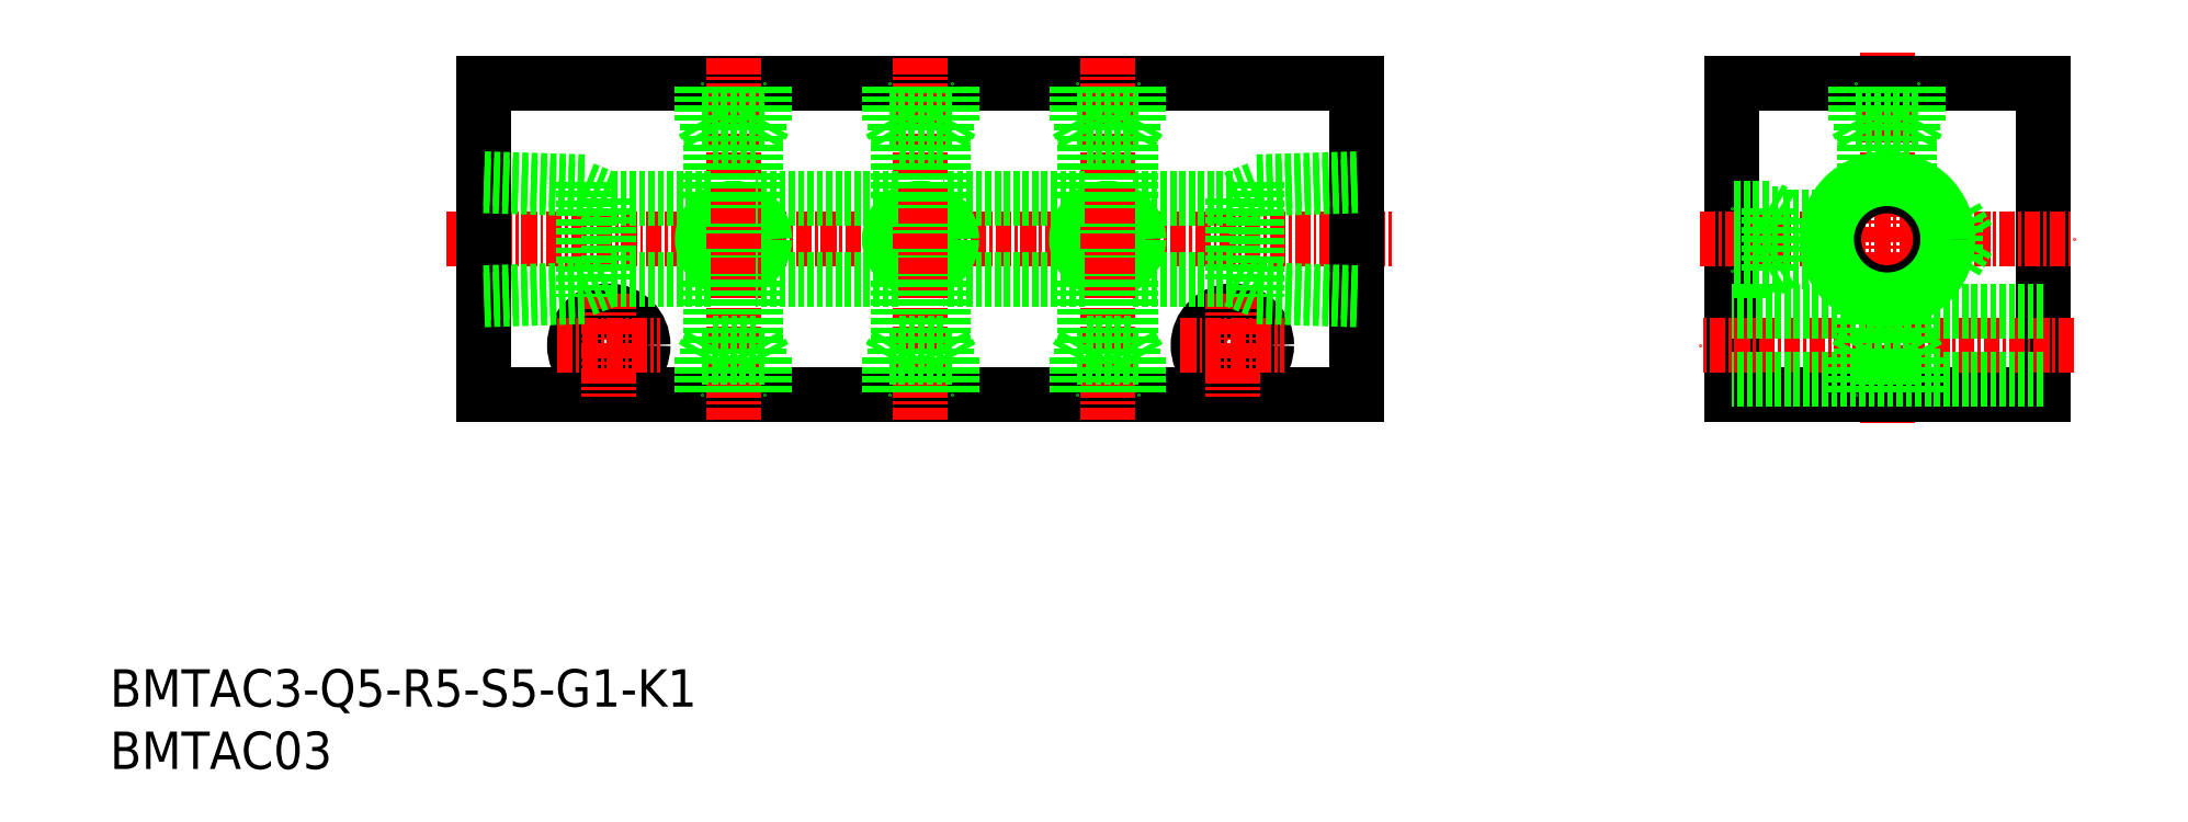
<metadata>
{"format":"dxf","ext":"dxf","renderer":"ezdxf+matplotlib","layout":"modelspace","background":"white","min_lineweight":24,"dpi":150}
</metadata>
<code>
0
SECTION
2
ENTITIES
0
INSERT
8
0
2
*U14
10
0
20
0
30
0
0
INSERT
8
0
2
*U15
10
0
20
0
30
0
0
LINE
8
0
10
130
20
55
30
0
11
130
21
30
31
0
0
LINE
8
0
10
155
20
55
30
0
11
155
21
30
31
0
0
LINE
8
CENTER
10
142.5
20
57.5
30
0
11
142.5
21
27.5
31
0
0
LINE
8
0
10
155
20
30
30
0
11
130
21
30
31
0
0
LINE
8
0
10
130
20
55
30
0
11
155
21
55
31
0
0
LINE
8
CENTER
10
127.5
20
42.5
30
0
11
157.5
21
42.5
31
0
0
LINE
8
CENTER
10
157.5
20
34
30
0
11
127.5
21
34
31
0
0
LINE
8
CENTER
10
27
20
42.5
30
0
11
103
21
42.5
31
0
0
LINE
8
0
10
30
20
55
30
0
11
100
21
55
31
0
0
LINE
8
0
10
100
20
30
30
0
11
30
21
30
31
0
0
LINE
8
0
10
30
20
55
30
0
11
30
21
30
31
0
0
LINE
8
0
10
100
20
55
30
0
11
100
21
30
31
0
0
CIRCLE
8
0
10
40
20
34
30
0
40
2.75
0
LINE
8
CENTER
10
40
20
38.15
30
0
11
40
21
29.85
31
0
0
LINE
8
CENTER
10
35.85
20
34
30
0
11
44.15
21
34
31
0
0
CIRCLE
8
0
10
90
20
34
30
0
40
2.75
0
LINE
8
CENTER
10
90
20
38.15
30
0
11
90
21
29.85
31
0
0
LINE
8
CENTER
10
85.85
20
34
30
0
11
94.15
21
34
31
0
0
CIRCLE
8
0
10
50
20
42.5
30
0
40
2.067
0
CIRCLE
8
0
10
50
20
42.5
30
0
40
2.5
0
LINE
8
CENTER
10
50
20
57
30
0
11
50
21
28
31
0
0
LINE
8
0
10
133
20
40
30
0
11
133
21
45
31
0
0
LINE
8
0
10
134.2
20
40.68
30
0
11
138
21
40.68
31
0
0
LINE
8
0
10
134.2
20
44.32
30
0
11
138
21
44.32
31
0
0
LINE
8
0
10
133
20
40
30
0
11
130
21
40
31
0
0
LINE
8
0
10
133
20
45
30
0
11
130
21
45
31
0
0
LINE
8
0
10
133.7
20
40.43
30
0
11
130
21
40.43
31
0
0
LINE
8
0
10
133.7
20
44.57
30
0
11
130
21
44.57
31
0
0
LINE
8
0
10
133
20
40
30
0
11
134.2
21
40.68
31
0
0
LINE
8
0
10
133
20
45
30
0
11
134.2
21
44.32
31
0
0
LINE
8
0
10
134.2
20
40.68
30
0
11
134.2
21
44.32
31
0
0
LINE
8
0
10
52.5
20
33
30
0
11
47.5
21
33
31
0
0
LINE
8
0
10
51.82
20
34.18
30
0
11
51.82
21
39.25
31
0
0
LINE
8
0
10
48.18
20
34.18
30
0
11
48.18
21
39.25
31
0
0
LINE
8
0
10
52.5
20
33
30
0
11
52.5
21
30
31
0
0
LINE
8
0
10
47.5
20
33
30
0
11
47.5
21
30
31
0
0
LINE
8
0
10
52.07
20
33.75
30
0
11
52.07
21
30
31
0
0
LINE
8
0
10
47.93
20
33.75
30
0
11
47.93
21
30
31
0
0
LINE
8
0
10
52.5
20
33
30
0
11
51.82
21
34.18
31
0
0
LINE
8
0
10
47.5
20
33
30
0
11
48.18
21
34.18
31
0
0
LINE
8
0
10
51.82
20
34.18
30
0
11
48.18
21
34.18
31
0
0
LINE
8
0
10
145
20
33
30
0
11
140
21
33
31
0
0
LINE
8
0
10
144.3
20
34.18
30
0
11
144.3
21
37.99
31
0
0
LINE
8
0
10
140.7
20
34.18
30
0
11
140.7
21
37.99
31
0
0
LINE
8
0
10
145
20
33
30
0
11
145
21
30
31
0
0
LINE
8
0
10
140
20
33
30
0
11
140
21
30
31
0
0
LINE
8
0
10
144.6
20
33.75
30
0
11
144.6
21
30
31
0
0
LINE
8
0
10
140.4
20
33.75
30
0
11
140.4
21
30
31
0
0
LINE
8
0
10
145
20
33
30
0
11
144.3
21
34.18
31
0
0
LINE
8
0
10
140
20
33
30
0
11
140.7
21
34.18
31
0
0
LINE
8
0
10
144.3
20
34.18
30
0
11
140.7
21
34.18
31
0
0
LINE
8
0
10
147
20
44.32
30
0
11
148
21
44.32
31
0
0
LINE
8
0
10
147
20
40.68
30
0
11
148
21
40.68
31
0
0
LINE
8
0
10
148
20
40.68
30
0
11
149
21
42.5
31
0
0
LINE
8
0
10
148
20
44.32
30
0
11
148
21
40.68
31
0
0
LINE
8
0
10
148
20
44.32
30
0
11
149
21
42.5
31
0
0
LINE
8
0
10
40
20
45.75
30
0
11
40
21
39.25
31
0
0
LINE
8
0
10
38
20
47.11
30
0
11
38
21
37.89
31
0
0
LINE
8
0
10
38
20
38.47
30
0
11
40
21
39.25
31
0
0
LINE
8
0
10
90
20
39.25
30
0
11
81.82
21
39.25
31
0
0
LINE
8
0
10
30
20
38.22
30
0
11
38
21
38.47
31
0
0
LINE
8
0
10
30
20
37.64
30
0
11
38
21
37.89
31
0
0
LINE
8
0
10
38
20
46.53
30
0
11
40
21
45.75
31
0
0
LINE
8
0
10
90
20
45.75
30
0
11
81.82
21
45.75
31
0
0
LINE
8
0
10
30
20
47.36
30
0
11
38
21
47.11
31
0
0
LINE
8
0
10
30
20
46.78
30
0
11
38
21
46.53
31
0
0
LINE
8
0
10
90
20
45.75
30
0
11
90
21
39.25
31
0
0
LINE
8
0
10
92
20
47.11
30
0
11
92
21
37.89
31
0
0
LINE
8
0
10
92
20
38.47
30
0
11
90
21
39.25
31
0
0
LINE
8
0
10
100
20
38.22
30
0
11
92
21
38.47
31
0
0
LINE
8
0
10
100
20
37.64
30
0
11
92
21
37.89
31
0
0
LINE
8
0
10
92
20
46.53
30
0
11
90
21
45.75
31
0
0
LINE
8
0
10
100
20
47.36
30
0
11
92
21
47.11
31
0
0
LINE
8
0
10
100
20
46.78
30
0
11
92
21
46.53
31
0
0
LINE
8
0
10
52.5
20
52
30
0
11
47.5
21
52
31
0
0
LINE
8
0
10
51.82
20
50.82
30
0
11
51.82
21
45.75
31
0
0
LINE
8
0
10
48.18
20
50.82
30
0
11
48.18
21
45.75
31
0
0
LINE
8
0
10
52.5
20
52
30
0
11
52.5
21
55
31
0
0
LINE
8
0
10
47.5
20
52
30
0
11
47.5
21
55
31
0
0
LINE
8
0
10
52.07
20
51.25
30
0
11
52.07
21
55
31
0
0
LINE
8
0
10
47.93
20
51.25
30
0
11
47.93
21
55
31
0
0
LINE
8
0
10
52.5
20
52
30
0
11
51.82
21
50.82
31
0
0
LINE
8
0
10
47.5
20
52
30
0
11
48.18
21
50.82
31
0
0
LINE
8
0
10
51.82
20
50.82
30
0
11
48.18
21
50.82
31
0
0
LINE
8
0
10
48.18
20
45.75
30
0
11
40
21
45.75
31
0
0
LINE
8
0
10
48.18
20
39.25
30
0
11
40
21
39.25
31
0
0
LINE
8
0
10
155
20
31.25
30
0
11
130
21
31.25
31
0
0
LINE
8
0
10
145
20
52
30
0
11
140
21
52
31
0
0
LINE
8
0
10
144.3
20
50.82
30
0
11
144.3
21
47.01
31
0
0
LINE
8
0
10
140.7
20
50.82
30
0
11
140.7
21
47.01
31
0
0
LINE
8
0
10
145
20
52
30
0
11
145
21
55
31
0
0
LINE
8
0
10
140
20
52
30
0
11
140
21
55
31
0
0
LINE
8
0
10
144.6
20
51.25
30
0
11
144.6
21
55
31
0
0
LINE
8
0
10
140.4
20
51.25
30
0
11
140.4
21
55
31
0
0
LINE
8
0
10
145
20
52
30
0
11
144.3
21
50.82
31
0
0
LINE
8
0
10
140
20
52
30
0
11
140.7
21
50.82
31
0
0
LINE
8
0
10
144.3
20
50.82
30
0
11
140.7
21
50.82
31
0
0
LINE
8
0
10
155
20
36.75
30
0
11
130
21
36.75
31
0
0
CIRCLE
8
0
10
142.5
20
42.5
30
0
40
4.283
0
CIRCLE
8
0
10
142.5
20
42.5
30
0
40
4.864
0
CIRCLE
8
0
10
80
20
42.5
30
0
40
2.067
0
CIRCLE
8
0
10
80
20
42.5
30
0
40
2.5
0
LINE
8
CENTER
10
80
20
57
30
0
11
80
21
28
31
0
0
LINE
8
0
10
82.5
20
33
30
0
11
77.5
21
33
31
0
0
LINE
8
0
10
81.82
20
34.18
30
0
11
81.82
21
39.25
31
0
0
LINE
8
0
10
78.18
20
34.18
30
0
11
78.18
21
39.25
31
0
0
LINE
8
0
10
82.5
20
33
30
0
11
82.5
21
30
31
0
0
LINE
8
0
10
77.5
20
33
30
0
11
77.5
21
30
31
0
0
LINE
8
0
10
82.07
20
33.75
30
0
11
82.07
21
30
31
0
0
LINE
8
0
10
77.93
20
33.75
30
0
11
77.93
21
30
31
0
0
LINE
8
0
10
82.5
20
33
30
0
11
81.82
21
34.18
31
0
0
LINE
8
0
10
77.5
20
33
30
0
11
78.18
21
34.18
31
0
0
LINE
8
0
10
81.82
20
34.18
30
0
11
78.18
21
34.18
31
0
0
LINE
8
0
10
82.5
20
52
30
0
11
77.5
21
52
31
0
0
LINE
8
0
10
81.82
20
50.82
30
0
11
81.82
21
45.75
31
0
0
LINE
8
0
10
78.18
20
50.82
30
0
11
78.18
21
45.75
31
0
0
LINE
8
0
10
82.5
20
52
30
0
11
82.5
21
55
31
0
0
LINE
8
0
10
77.5
20
52
30
0
11
77.5
21
55
31
0
0
LINE
8
0
10
82.07
20
51.25
30
0
11
82.07
21
55
31
0
0
LINE
8
0
10
77.93
20
51.25
30
0
11
77.93
21
55
31
0
0
LINE
8
0
10
82.5
20
52
30
0
11
81.82
21
50.82
31
0
0
LINE
8
0
10
77.5
20
52
30
0
11
78.18
21
50.82
31
0
0
LINE
8
0
10
81.82
20
50.82
30
0
11
78.18
21
50.82
31
0
0
LINE
8
0
10
78.18
20
39.25
30
0
11
66.82
21
39.25
31
0
0
LINE
8
0
10
78.18
20
45.75
30
0
11
66.82
21
45.75
31
0
0
CIRCLE
8
0
10
65
20
42.5
30
0
40
2.067
0
CIRCLE
8
0
10
65
20
42.5
30
0
40
2.5
0
LINE
8
CENTER
10
65
20
57
30
0
11
65
21
28
31
0
0
LINE
8
0
10
67.5
20
33
30
0
11
62.5
21
33
31
0
0
LINE
8
0
10
66.82
20
34.18
30
0
11
66.82
21
39.25
31
0
0
LINE
8
0
10
63.18
20
34.18
30
0
11
63.18
21
39.25
31
0
0
LINE
8
0
10
67.5
20
33
30
0
11
67.5
21
30
31
0
0
LINE
8
0
10
62.5
20
33
30
0
11
62.5
21
30
31
0
0
LINE
8
0
10
67.07
20
33.75
30
0
11
67.07
21
30
31
0
0
LINE
8
0
10
62.93
20
33.75
30
0
11
62.93
21
30
31
0
0
LINE
8
0
10
67.5
20
33
30
0
11
66.82
21
34.18
31
0
0
LINE
8
0
10
62.5
20
33
30
0
11
63.18
21
34.18
31
0
0
LINE
8
0
10
66.82
20
34.18
30
0
11
63.18
21
34.18
31
0
0
LINE
8
0
10
67.5
20
52
30
0
11
62.5
21
52
31
0
0
LINE
8
0
10
66.82
20
50.82
30
0
11
66.82
21
45.75
31
0
0
LINE
8
0
10
63.18
20
50.82
30
0
11
63.18
21
45.75
31
0
0
LINE
8
0
10
67.5
20
52
30
0
11
67.5
21
55
31
0
0
LINE
8
0
10
62.5
20
52
30
0
11
62.5
21
55
31
0
0
LINE
8
0
10
67.07
20
51.25
30
0
11
67.07
21
55
31
0
0
LINE
8
0
10
62.93
20
51.25
30
0
11
62.93
21
55
31
0
0
LINE
8
0
10
67.5
20
52
30
0
11
66.82
21
50.82
31
0
0
LINE
8
0
10
62.5
20
52
30
0
11
63.18
21
50.82
31
0
0
LINE
8
0
10
66.82
20
50.82
30
0
11
63.18
21
50.82
31
0
0
LINE
8
0
10
63.18
20
39.25
30
0
11
51.82
21
39.25
31
0
0
LINE
8
0
10
63.18
20
45.75
30
0
11
51.82
21
45.75
31
0
0
ENDSEC
0
EOF

</code>
